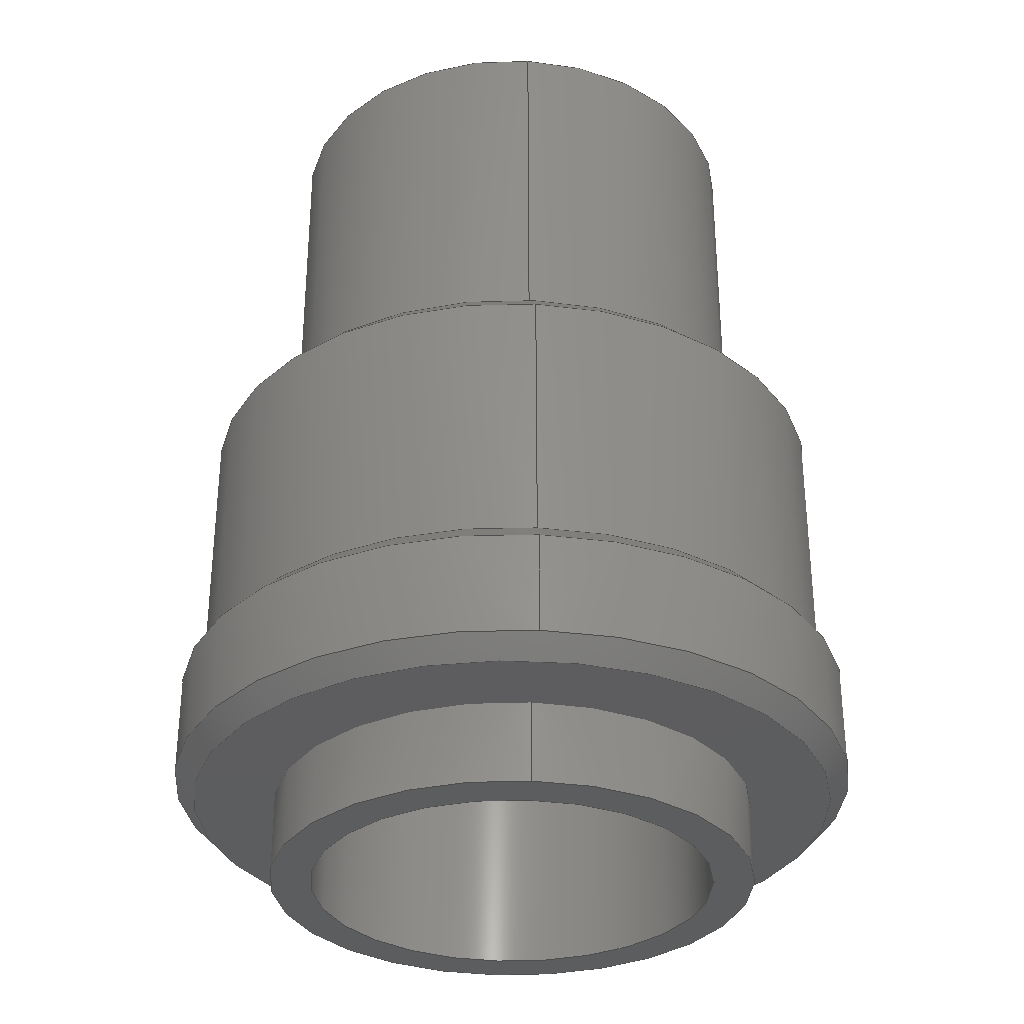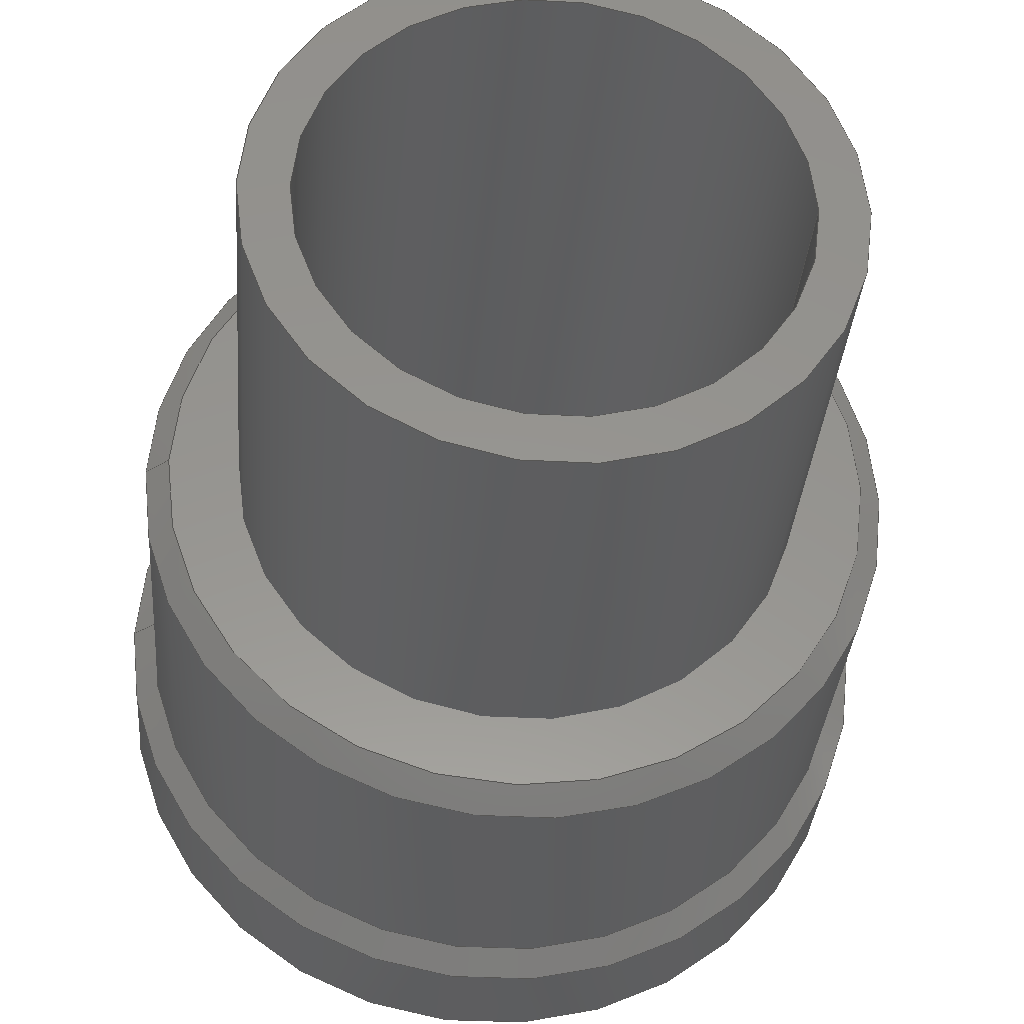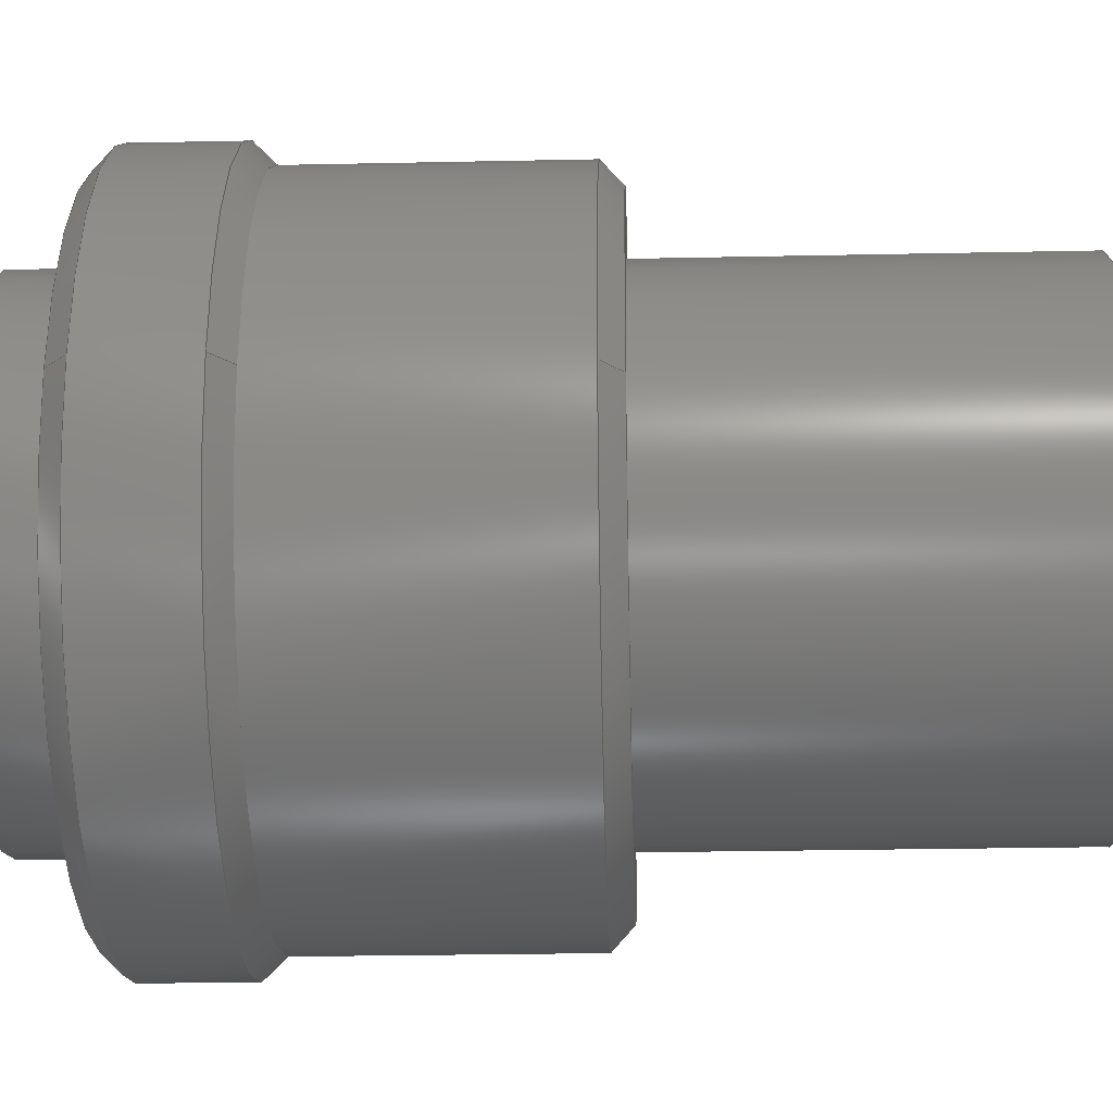
<metadata>
{"format":"step","ext":"step","renderer":"f3d","projection":"perspective","resolution":1024,"background":"white","views":[{"elev":-32.4,"azim":-94.2,"up":"+Y"},{"elev":-32.6,"azim":175.7,"up":"+Z"},{"elev":-26.2,"azim":91.9,"up":"+Z"}]}
</metadata>
<code>
ISO-10303-21;
DATA;
#1=MECHANICAL_DESIGN_GEOMETRIC_PRESENTATION_REPRESENTATION('',(#5,#6),
#347);
#2=SHAPE_REPRESENTATION_RELATIONSHIP('SRR','None',#354,#3);
#3=ADVANCED_BREP_SHAPE_REPRESENTATION('',(#4),#346);
#4=MANIFOLD_SOLID_BREP('Body1',#183);
#5=STYLED_ITEM('',(#365),#180);
#6=STYLED_ITEM('',(#364),#4);
#7=FACE_BOUND('',#35,.T.);
#8=FACE_BOUND('',#39,.T.);
#9=FACE_BOUND('',#45,.T.);
#10=FACE_BOUND('',#47,.T.);
#11=PLANE('',#204);
#12=PLANE('',#213);
#13=PLANE('',#223);
#14=PLANE('',#224);
#15=CYLINDRICAL_SURFACE('',#201,8.5);
#16=CYLINDRICAL_SURFACE('',#215,8);
#17=CYLINDRICAL_SURFACE('',#216,5);
#18=CYLINDRICAL_SURFACE('',#219,6);
#19=CYLINDRICAL_SURFACE('',#221,6);
#20=FACE_OUTER_BOUND('',#32,.T.);
#21=FACE_OUTER_BOUND('',#33,.T.);
#22=FACE_OUTER_BOUND('',#34,.T.);
#23=FACE_OUTER_BOUND('',#36,.T.);
#24=FACE_OUTER_BOUND('',#37,.T.);
#25=FACE_OUTER_BOUND('',#38,.T.);
#26=FACE_OUTER_BOUND('',#40,.T.);
#27=FACE_OUTER_BOUND('',#41,.T.);
#28=FACE_OUTER_BOUND('',#42,.T.);
#29=FACE_OUTER_BOUND('',#43,.T.);
#30=FACE_OUTER_BOUND('',#44,.T.);
#31=FACE_OUTER_BOUND('',#46,.T.);
#32=EDGE_LOOP('',(#120,#121,#122,#123,#124));
#33=EDGE_LOOP('',(#125,#126,#127,#128,#129,#130));
#34=EDGE_LOOP('',(#131));
#35=EDGE_LOOP('',(#132));
#36=EDGE_LOOP('',(#133,#134,#135,#136,#137,#138));
#37=EDGE_LOOP('',(#139,#140,#141,#142,#143));
#38=EDGE_LOOP('',(#144));
#39=EDGE_LOOP('',(#145));
#40=EDGE_LOOP('',(#146,#147,#148,#149,#150,#151));
#41=EDGE_LOOP('',(#152,#153,#154,#155));
#42=EDGE_LOOP('',(#156,#157,#158,#159));
#43=EDGE_LOOP('',(#160,#161,#162,#163));
#44=EDGE_LOOP('',(#164));
#45=EDGE_LOOP('',(#165));
#46=EDGE_LOOP('',(#166));
#47=EDGE_LOOP('',(#167));
#48=LINE('',#296,#56);
#49=LINE('',#302,#57);
#50=LINE('',#311,#58);
#51=LINE('',#321,#59);
#52=LINE('',#327,#60);
#53=LINE('',#332,#61);
#54=LINE('',#336,#62);
#55=LINE('',#341,#63);
#56=VECTOR('',#231,8.25);
#57=VECTOR('',#238,8.5);
#58=VECTOR('',#249,8.25);
#59=VECTOR('',#260,7.75);
#60=VECTOR('',#269,8);
#61=VECTOR('',#274,5);
#62=VECTOR('',#279,6);
#63=VECTOR('',#286,6);
#64=CIRCLE('',#198,8);
#65=CIRCLE('',#199,8.5);
#66=CIRCLE('',#200,8.5);
#67=CIRCLE('',#202,8.5);
#68=CIRCLE('',#203,8.5);
#69=CIRCLE('',#205,6);
#70=CIRCLE('',#207,8);
#71=CIRCLE('',#208,8);
#72=CIRCLE('',#210,8);
#73=CIRCLE('',#211,8);
#74=CIRCLE('',#212,7.5);
#75=CIRCLE('',#214,6);
#76=CIRCLE('',#217,5);
#77=CIRCLE('',#218,5);
#78=CIRCLE('',#220,6);
#79=CIRCLE('',#222,6);
#80=VERTEX_POINT('',#293);
#81=VERTEX_POINT('',#295);
#82=VERTEX_POINT('',#297);
#83=VERTEX_POINT('',#301);
#84=VERTEX_POINT('',#303);
#85=VERTEX_POINT('',#307);
#86=VERTEX_POINT('',#310);
#87=VERTEX_POINT('',#312);
#88=VERTEX_POINT('',#316);
#89=VERTEX_POINT('',#317);
#90=VERTEX_POINT('',#320);
#91=VERTEX_POINT('',#324);
#92=VERTEX_POINT('',#329);
#93=VERTEX_POINT('',#331);
#94=VERTEX_POINT('',#335);
#95=VERTEX_POINT('',#339);
#96=EDGE_CURVE('',#80,#80,#64,.T.);
#97=EDGE_CURVE('',#80,#81,#48,.T.);
#98=EDGE_CURVE('',#81,#82,#65,.T.);
#99=EDGE_CURVE('',#82,#81,#66,.T.);
#100=EDGE_CURVE('',#82,#83,#49,.T.);
#101=EDGE_CURVE('',#84,#83,#67,.T.);
#102=EDGE_CURVE('',#83,#84,#68,.T.);
#103=EDGE_CURVE('',#85,#85,#69,.T.);
#104=EDGE_CURVE('',#84,#86,#50,.T.);
#105=EDGE_CURVE('',#86,#87,#70,.T.);
#106=EDGE_CURVE('',#87,#86,#71,.T.);
#107=EDGE_CURVE('',#88,#89,#72,.T.);
#108=EDGE_CURVE('',#89,#88,#73,.T.);
#109=EDGE_CURVE('',#88,#90,#51,.T.);
#110=EDGE_CURVE('',#90,#90,#74,.T.);
#111=EDGE_CURVE('',#91,#91,#75,.T.);
#112=EDGE_CURVE('',#87,#89,#52,.T.);
#113=EDGE_CURVE('',#92,#92,#76,.T.);
#114=EDGE_CURVE('',#92,#93,#53,.T.);
#115=EDGE_CURVE('',#93,#93,#77,.T.);
#116=EDGE_CURVE('',#91,#94,#54,.T.);
#117=EDGE_CURVE('',#94,#94,#78,.T.);
#118=EDGE_CURVE('',#95,#95,#79,.T.);
#119=EDGE_CURVE('',#95,#85,#55,.T.);
#120=ORIENTED_EDGE('',*,*,#96,.T.);
#121=ORIENTED_EDGE('',*,*,#97,.T.);
#122=ORIENTED_EDGE('',*,*,#98,.T.);
#123=ORIENTED_EDGE('',*,*,#99,.T.);
#124=ORIENTED_EDGE('',*,*,#97,.F.);
#125=ORIENTED_EDGE('',*,*,#98,.F.);
#126=ORIENTED_EDGE('',*,*,#99,.F.);
#127=ORIENTED_EDGE('',*,*,#100,.T.);
#128=ORIENTED_EDGE('',*,*,#101,.F.);
#129=ORIENTED_EDGE('',*,*,#102,.F.);
#130=ORIENTED_EDGE('',*,*,#100,.F.);
#131=ORIENTED_EDGE('',*,*,#96,.F.);
#132=ORIENTED_EDGE('',*,*,#103,.F.);
#133=ORIENTED_EDGE('',*,*,#101,.T.);
#134=ORIENTED_EDGE('',*,*,#102,.T.);
#135=ORIENTED_EDGE('',*,*,#104,.T.);
#136=ORIENTED_EDGE('',*,*,#105,.T.);
#137=ORIENTED_EDGE('',*,*,#106,.T.);
#138=ORIENTED_EDGE('',*,*,#104,.F.);
#139=ORIENTED_EDGE('',*,*,#107,.T.);
#140=ORIENTED_EDGE('',*,*,#108,.T.);
#141=ORIENTED_EDGE('',*,*,#109,.T.);
#142=ORIENTED_EDGE('',*,*,#110,.T.);
#143=ORIENTED_EDGE('',*,*,#109,.F.);
#144=ORIENTED_EDGE('',*,*,#110,.F.);
#145=ORIENTED_EDGE('',*,*,#111,.T.);
#146=ORIENTED_EDGE('',*,*,#105,.F.);
#147=ORIENTED_EDGE('',*,*,#106,.F.);
#148=ORIENTED_EDGE('',*,*,#112,.T.);
#149=ORIENTED_EDGE('',*,*,#107,.F.);
#150=ORIENTED_EDGE('',*,*,#108,.F.);
#151=ORIENTED_EDGE('',*,*,#112,.F.);
#152=ORIENTED_EDGE('',*,*,#113,.F.);
#153=ORIENTED_EDGE('',*,*,#114,.T.);
#154=ORIENTED_EDGE('',*,*,#115,.F.);
#155=ORIENTED_EDGE('',*,*,#114,.F.);
#156=ORIENTED_EDGE('',*,*,#111,.F.);
#157=ORIENTED_EDGE('',*,*,#116,.T.);
#158=ORIENTED_EDGE('',*,*,#117,.T.);
#159=ORIENTED_EDGE('',*,*,#116,.F.);
#160=ORIENTED_EDGE('',*,*,#118,.F.);
#161=ORIENTED_EDGE('',*,*,#119,.T.);
#162=ORIENTED_EDGE('',*,*,#103,.T.);
#163=ORIENTED_EDGE('',*,*,#119,.F.);
#164=ORIENTED_EDGE('',*,*,#118,.T.);
#165=ORIENTED_EDGE('',*,*,#113,.T.);
#166=ORIENTED_EDGE('',*,*,#117,.F.);
#167=ORIENTED_EDGE('',*,*,#115,.T.);
#168=CONICAL_SURFACE('',#197,8.25,0.7854);
#169=CONICAL_SURFACE('',#206,8.25,0.7854);
#170=CONICAL_SURFACE('',#209,7.75,0.7854);
#171=ADVANCED_FACE('',(#20),#168,.T.);
#172=ADVANCED_FACE('',(#21),#15,.T.);
#173=ADVANCED_FACE('',(#22,#7),#11,.T.);
#174=ADVANCED_FACE('',(#23),#169,.T.);
#175=ADVANCED_FACE('',(#24),#170,.T.);
#176=ADVANCED_FACE('',(#25,#8),#12,.T.);
#177=ADVANCED_FACE('',(#26),#16,.T.);
#178=ADVANCED_FACE('',(#27),#17,.F.);
#179=ADVANCED_FACE('',(#28),#18,.T.);
#180=ADVANCED_FACE('',(#29),#19,.T.);
#181=ADVANCED_FACE('',(#30,#9),#13,.T.);
#182=ADVANCED_FACE('',(#31,#10),#14,.T.);
#183=CLOSED_SHELL('',(#171,#172,#173,#174,#175,#176,#177,#178,#179,#180,
#181,#182));
#184=DERIVED_UNIT_ELEMENT(#186,1);
#185=DERIVED_UNIT_ELEMENT(#349,3);
#186=(
MASS_UNIT()
NAMED_UNIT(*)
SI_UNIT(.KILO.,.GRAM.)
);
#187=DERIVED_UNIT((#184,#185));
#188=MEASURE_REPRESENTATION_ITEM('density measure',
POSITIVE_RATIO_MEASURE(7850),#187);
#189=PROPERTY_DEFINITION_REPRESENTATION(#194,#191);
#190=PROPERTY_DEFINITION_REPRESENTATION(#195,#192);
#191=REPRESENTATION('material name',(#193),#346);
#192=REPRESENTATION('density',(#188),#346);
#193=DESCRIPTIVE_REPRESENTATION_ITEM('Steel','Steel');
#194=PROPERTY_DEFINITION('material property','material name',#356);
#195=PROPERTY_DEFINITION('material property','density of part',#356);
#196=AXIS2_PLACEMENT_3D('placement',#291,#225,#226);
#197=AXIS2_PLACEMENT_3D('',#292,#227,#228);
#198=AXIS2_PLACEMENT_3D('',#294,#229,#230);
#199=AXIS2_PLACEMENT_3D('',#298,#232,#233);
#200=AXIS2_PLACEMENT_3D('',#299,#234,#235);
#201=AXIS2_PLACEMENT_3D('',#300,#236,#237);
#202=AXIS2_PLACEMENT_3D('',#304,#239,#240);
#203=AXIS2_PLACEMENT_3D('',#305,#241,#242);
#204=AXIS2_PLACEMENT_3D('',#306,#243,#244);
#205=AXIS2_PLACEMENT_3D('',#308,#245,#246);
#206=AXIS2_PLACEMENT_3D('',#309,#247,#248);
#207=AXIS2_PLACEMENT_3D('',#313,#250,#251);
#208=AXIS2_PLACEMENT_3D('',#314,#252,#253);
#209=AXIS2_PLACEMENT_3D('',#315,#254,#255);
#210=AXIS2_PLACEMENT_3D('',#318,#256,#257);
#211=AXIS2_PLACEMENT_3D('',#319,#258,#259);
#212=AXIS2_PLACEMENT_3D('',#322,#261,#262);
#213=AXIS2_PLACEMENT_3D('',#323,#263,#264);
#214=AXIS2_PLACEMENT_3D('',#325,#265,#266);
#215=AXIS2_PLACEMENT_3D('',#326,#267,#268);
#216=AXIS2_PLACEMENT_3D('',#328,#270,#271);
#217=AXIS2_PLACEMENT_3D('',#330,#272,#273);
#218=AXIS2_PLACEMENT_3D('',#333,#275,#276);
#219=AXIS2_PLACEMENT_3D('',#334,#277,#278);
#220=AXIS2_PLACEMENT_3D('',#337,#280,#281);
#221=AXIS2_PLACEMENT_3D('',#338,#282,#283);
#222=AXIS2_PLACEMENT_3D('',#340,#284,#285);
#223=AXIS2_PLACEMENT_3D('',#342,#287,#288);
#224=AXIS2_PLACEMENT_3D('',#343,#289,#290);
#225=DIRECTION('axis',(0,0,1));
#226=DIRECTION('refdir',(1,0,0));
#227=DIRECTION('center_axis',(0,1,0));
#228=DIRECTION('ref_axis',(-1,0,0));
#229=DIRECTION('center_axis',(0,1,0));
#230=DIRECTION('ref_axis',(-1,0,0));
#231=DIRECTION('',(0.7071,0.7071,8.66e-17));
#232=DIRECTION('center_axis',(0,-1,0));
#233=DIRECTION('ref_axis',(-1,0,0));
#234=DIRECTION('center_axis',(0,-1,0));
#235=DIRECTION('ref_axis',(-1,0,0));
#236=DIRECTION('center_axis',(0,-1,0));
#237=DIRECTION('ref_axis',(1,0,0));
#238=DIRECTION('',(0,1,0));
#239=DIRECTION('center_axis',(0,1,0));
#240=DIRECTION('ref_axis',(-1,0,0));
#241=DIRECTION('center_axis',(0,1,0));
#242=DIRECTION('ref_axis',(-1,0,0));
#243=DIRECTION('center_axis',(0,-1,0));
#244=DIRECTION('ref_axis',(0,0,-1));
#245=DIRECTION('center_axis',(0,-1,0));
#246=DIRECTION('ref_axis',(1,0,0));
#247=DIRECTION('center_axis',(0,-1,0));
#248=DIRECTION('ref_axis',(-1,0,0));
#249=DIRECTION('',(-0.7071,0.7071,-8.66e-17));
#250=DIRECTION('center_axis',(0,-1,0));
#251=DIRECTION('ref_axis',(1,0,0));
#252=DIRECTION('center_axis',(0,-1,0));
#253=DIRECTION('ref_axis',(1,0,0));
#254=DIRECTION('center_axis',(0,-1,0));
#255=DIRECTION('ref_axis',(-1,0,0));
#256=DIRECTION('center_axis',(0,1,0));
#257=DIRECTION('ref_axis',(-1,0,0));
#258=DIRECTION('center_axis',(0,1,0));
#259=DIRECTION('ref_axis',(-1,0,0));
#260=DIRECTION('',(-0.7071,0.7071,-8.66e-17));
#261=DIRECTION('center_axis',(0,-1,0));
#262=DIRECTION('ref_axis',(-1,0,0));
#263=DIRECTION('center_axis',(0,1,0));
#264=DIRECTION('ref_axis',(0,0,1));
#265=DIRECTION('center_axis',(0,-1,0));
#266=DIRECTION('ref_axis',(1,0,0));
#267=DIRECTION('center_axis',(0,-1,0));
#268=DIRECTION('ref_axis',(1,0,0));
#269=DIRECTION('',(0,1,0));
#270=DIRECTION('center_axis',(0,1,0));
#271=DIRECTION('ref_axis',(1,0,0));
#272=DIRECTION('center_axis',(0,1,0));
#273=DIRECTION('ref_axis',(1,0,0));
#274=DIRECTION('',(0,1,0));
#275=DIRECTION('center_axis',(0,-1,0));
#276=DIRECTION('ref_axis',(1,0,0));
#277=DIRECTION('center_axis',(0,-1,0));
#278=DIRECTION('ref_axis',(1,0,0));
#279=DIRECTION('',(0,1,0));
#280=DIRECTION('center_axis',(0,-1,0));
#281=DIRECTION('ref_axis',(1,0,0));
#282=DIRECTION('center_axis',(0,-1,0));
#283=DIRECTION('ref_axis',(1,0,0));
#284=DIRECTION('center_axis',(0,-1,0));
#285=DIRECTION('ref_axis',(1,0,0));
#286=DIRECTION('',(0,1,0));
#287=DIRECTION('center_axis',(0,-1,0));
#288=DIRECTION('ref_axis',(0,0,-1));
#289=DIRECTION('center_axis',(0,1,0));
#290=DIRECTION('ref_axis',(0,0,1));
#291=CARTESIAN_POINT('',(0,0,0));
#292=CARTESIAN_POINT('Origin',(-6.736e-16,2.25,0));
#293=CARTESIAN_POINT('',(8,2,-9.797e-16));
#294=CARTESIAN_POINT('Origin',(-6.736e-16,2,0));
#295=CARTESIAN_POINT('',(8.5,2.5,1.041e-15));
#296=CARTESIAN_POINT('',(8.25,2.25,1.01e-15));
#297=CARTESIAN_POINT('',(-8.5,2.5,-1.041e-15));
#298=CARTESIAN_POINT('Origin',(-6.736e-16,2.5,0));
#299=CARTESIAN_POINT('Origin',(-6.736e-16,2.5,0));
#300=CARTESIAN_POINT('Origin',(-6.736e-16,3.75,0));
#301=CARTESIAN_POINT('',(-8.5,5,-1.041e-15));
#302=CARTESIAN_POINT('',(-8.5,3.75,-1.041e-15));
#303=CARTESIAN_POINT('',(8.5,5,-1.041e-15));
#304=CARTESIAN_POINT('Origin',(-6.736e-16,5,0));
#305=CARTESIAN_POINT('Origin',(-6.736e-16,5,0));
#306=CARTESIAN_POINT('Origin',(6,2,0));
#307=CARTESIAN_POINT('',(-6,2,-7.348e-16));
#308=CARTESIAN_POINT('Origin',(-6.736e-16,2,0));
#309=CARTESIAN_POINT('Origin',(-6.736e-16,5.25,0));
#310=CARTESIAN_POINT('',(8,5.5,0));
#311=CARTESIAN_POINT('',(8.25,5.25,1.01e-15));
#312=CARTESIAN_POINT('',(-8,5.5,-9.797e-16));
#313=CARTESIAN_POINT('Origin',(-6.736e-16,5.5,0));
#314=CARTESIAN_POINT('Origin',(-6.736e-16,5.5,0));
#315=CARTESIAN_POINT('Origin',(-6.736e-16,12.25,0));
#316=CARTESIAN_POINT('',(8,12,-9.797e-16));
#317=CARTESIAN_POINT('',(-8,12,-9.797e-16));
#318=CARTESIAN_POINT('Origin',(-6.736e-16,12,0));
#319=CARTESIAN_POINT('Origin',(-6.736e-16,12,0));
#320=CARTESIAN_POINT('',(7.5,12.5,9.185e-16));
#321=CARTESIAN_POINT('',(7.75,12.25,9.491e-16));
#322=CARTESIAN_POINT('Origin',(-6.736e-16,12.5,0));
#323=CARTESIAN_POINT('Origin',(8,12.5,0));
#324=CARTESIAN_POINT('',(-6,12.5,-7.348e-16));
#325=CARTESIAN_POINT('Origin',(-6.736e-16,12.5,0));
#326=CARTESIAN_POINT('Origin',(-6.736e-16,9,0));
#327=CARTESIAN_POINT('',(-8,9,-9.797e-16));
#328=CARTESIAN_POINT('Origin',(-6.736e-16,0,0));
#329=CARTESIAN_POINT('',(-5,0,-6.123e-16));
#330=CARTESIAN_POINT('Origin',(-6.736e-16,0,0));
#331=CARTESIAN_POINT('',(-5,22,-6.123e-16));
#332=CARTESIAN_POINT('',(-5,0,6.123e-16));
#333=CARTESIAN_POINT('Origin',(-6.736e-16,22,0));
#334=CARTESIAN_POINT('Origin',(-6.736e-16,17.25,0));
#335=CARTESIAN_POINT('',(-6,22,-7.348e-16));
#336=CARTESIAN_POINT('',(-6,17.25,-7.348e-16));
#337=CARTESIAN_POINT('Origin',(-6.736e-16,22,0));
#338=CARTESIAN_POINT('Origin',(-6.736e-16,1,0));
#339=CARTESIAN_POINT('',(-6,0,-7.348e-16));
#340=CARTESIAN_POINT('Origin',(-6.736e-16,0,0));
#341=CARTESIAN_POINT('',(-6,1,-7.348e-16));
#342=CARTESIAN_POINT('Origin',(0,0,0));
#343=CARTESIAN_POINT('Origin',(6,22,0));
#344=UNCERTAINTY_MEASURE_WITH_UNIT(LENGTH_MEASURE(0.01),#348,
'DISTANCE_ACCURACY_VALUE',
'Maximum model space distance between geometric entities at asserted c
onnectivities');
#345=UNCERTAINTY_MEASURE_WITH_UNIT(LENGTH_MEASURE(0.01),#348,
'DISTANCE_ACCURACY_VALUE',
'Maximum model space distance between geometric entities at asserted c
onnectivities');
#346=(
GEOMETRIC_REPRESENTATION_CONTEXT(3)
GLOBAL_UNCERTAINTY_ASSIGNED_CONTEXT((#344))
GLOBAL_UNIT_ASSIGNED_CONTEXT((#348,#350,#351))
REPRESENTATION_CONTEXT('','3D')
);
#347=(
GEOMETRIC_REPRESENTATION_CONTEXT(3)
GLOBAL_UNCERTAINTY_ASSIGNED_CONTEXT((#345))
GLOBAL_UNIT_ASSIGNED_CONTEXT((#348,#350,#351))
REPRESENTATION_CONTEXT('','3D')
);
#348=(
LENGTH_UNIT()
NAMED_UNIT(*)
SI_UNIT(.MILLI.,.METRE.)
);
#349=(
LENGTH_UNIT()
NAMED_UNIT(*)
SI_UNIT($,.METRE.)
);
#350=(
NAMED_UNIT(*)
PLANE_ANGLE_UNIT()
SI_UNIT($,.RADIAN.)
);
#351=(
NAMED_UNIT(*)
SI_UNIT($,.STERADIAN.)
SOLID_ANGLE_UNIT()
);
#352=SHAPE_DEFINITION_REPRESENTATION(#353,#354);
#353=PRODUCT_DEFINITION_SHAPE('',$,#356);
#354=SHAPE_REPRESENTATION('',(#196),#346);
#355=PRODUCT_DEFINITION_CONTEXT('part definition',#360,'design');
#356=PRODUCT_DEFINITION('Temp 12 Half Fitting',
'Temp 12 Half Fitting v1',#357,#355);
#357=PRODUCT_DEFINITION_FORMATION('',$,#362);
#358=PRODUCT_RELATED_PRODUCT_CATEGORY('Temp 12 Half Fitting v1',
'Temp 12 Half Fitting v1',(#362));
#359=APPLICATION_PROTOCOL_DEFINITION('international standard',
'automotive_design',2009,#360);
#360=APPLICATION_CONTEXT(
'Core Data for Automotive Mechanical Design Process');
#361=PRODUCT_CONTEXT('part definition',#360,'mechanical');
#362=PRODUCT('Temp 12 Half Fitting','Temp 12 Half Fitting v1',$,(#361));
#363=PRESENTATION_STYLE_ASSIGNMENT((#366));
#364=PRESENTATION_STYLE_ASSIGNMENT((#367));
#365=PRESENTATION_STYLE_ASSIGNMENT((#368));
#366=SURFACE_STYLE_USAGE(.BOTH.,#369);
#367=SURFACE_STYLE_USAGE(.BOTH.,#370);
#368=SURFACE_STYLE_USAGE(.BOTH.,#371);
#369=SURFACE_SIDE_STYLE('',(#372));
#370=SURFACE_SIDE_STYLE('',(#373));
#371=SURFACE_SIDE_STYLE('',(#374));
#372=SURFACE_STYLE_FILL_AREA(#375);
#373=SURFACE_STYLE_FILL_AREA(#376);
#374=SURFACE_STYLE_FILL_AREA(#377);
#375=FILL_AREA_STYLE('Steel - Satin',(#378));
#376=FILL_AREA_STYLE('Plastic - Matte (Black)',(#379));
#377=FILL_AREA_STYLE('Plastic - Matte (Blue)',(#380));
#378=FILL_AREA_STYLE_COLOUR('Steel - Satin',#381);
#379=FILL_AREA_STYLE_COLOUR('Plastic - Matte (Black)',#382);
#380=FILL_AREA_STYLE_COLOUR('Plastic - Matte (Blue)',#383);
#381=COLOUR_RGB('Steel - Satin',0.6275,0.6275,0.6275);
#382=COLOUR_RGB('Plastic - Matte (Black)',0.09804,0.09804,
0.09804);
#383=COLOUR_RGB('Plastic - Matte (Blue)',0.1882,0.2314,
0.5882);
ENDSEC;
END-ISO-10303-21;

</code>
